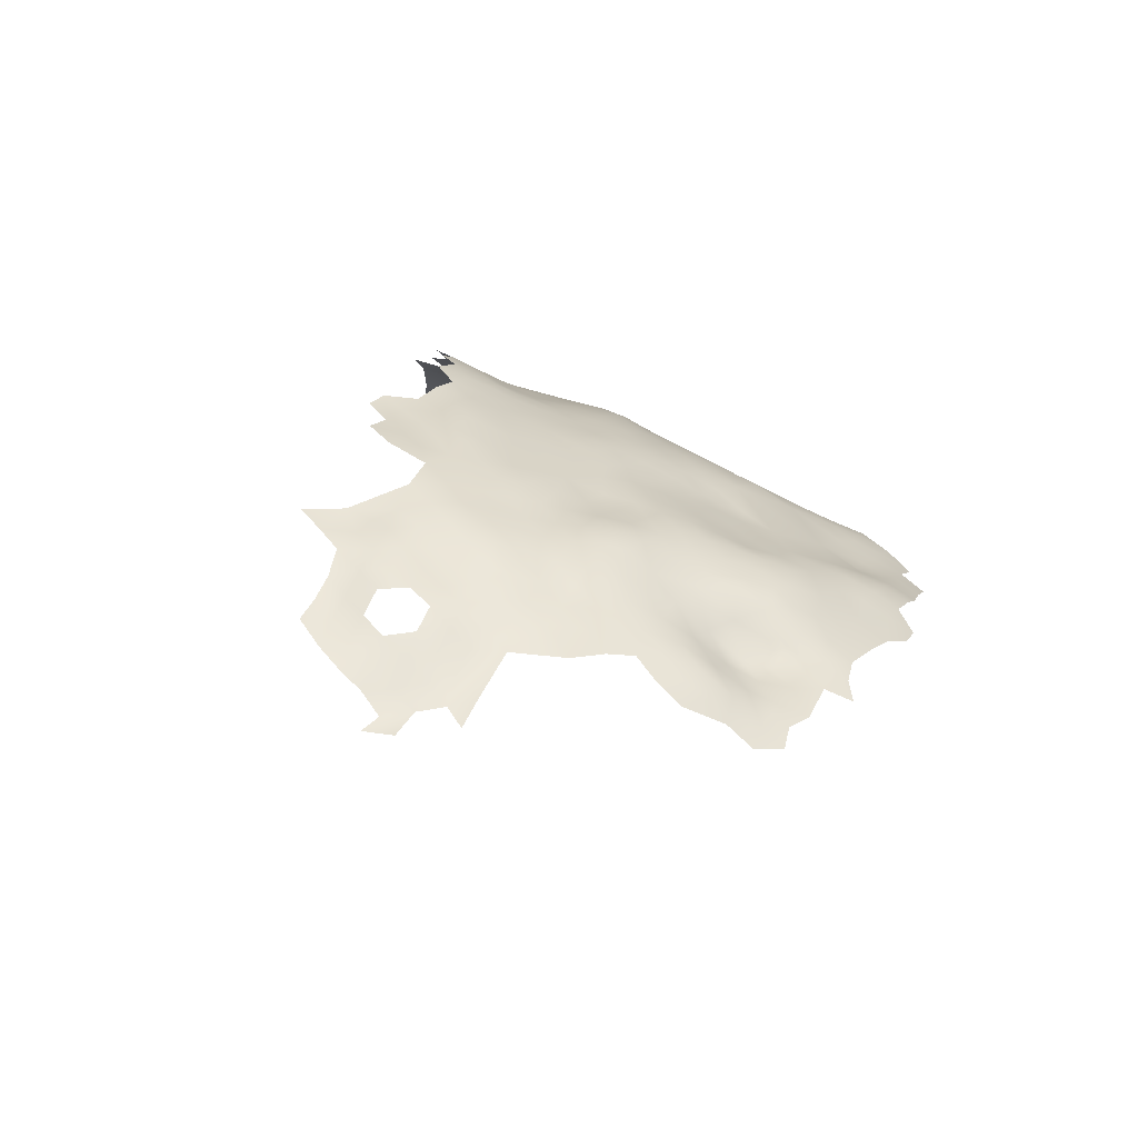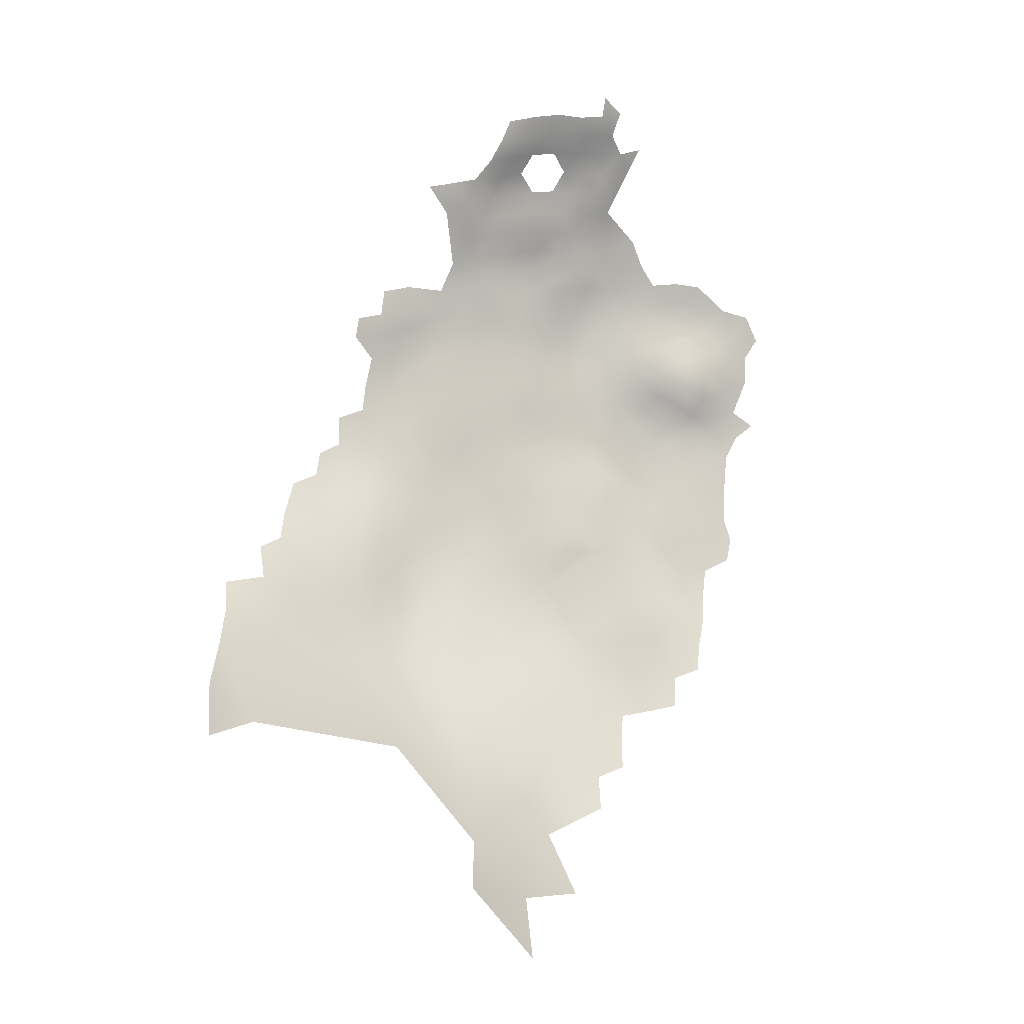
<metadata>
{"format":"obj","ext":"obj","renderer":"f3d","projection":"perspective","resolution":1024,"background":"white","views":[{"elev":75.5,"azim":140.3,"up":"+Z"},{"elev":-51.6,"azim":84.7,"up":"+Z"}]}
</metadata>
<code>
v 293.7 202.8 27.06
v 290.7 202 25.83
v 288 203.6 25.54
v 287.9 200.4 24.87
v 290.7 198.9 25.11
v 265.9 173 1.792
v 288.3 206.3 26.68
v 288 197.3 24.37
v 285.1 204.8 25.05
v 293.4 197.1 25.54
v 293.6 200.2 25.87
v 290.9 195.3 24.79
v 288.2 193.7 23.75
v 285.4 195.5 23.66
v 288.3 190.6 22.58
v 285.6 189.2 21.84
v 288.3 187.7 21.2
v 291 188.9 22.44
v 291 192 23.84
v 293.7 194 25.29
v 293.7 190.7 24.09
v 282.6 197.2 22.76
v 282.7 194.1 22.51
v 290.9 185.9 21.25
v 285.6 186.3 20.37
v 288.3 184.6 19.95
v 282.9 188 20.37
v 282.9 191.1 21.54
v 280.3 193 20.62
v 280.4 190 19.59
v 277.9 188.9 17.83
v 280.2 186.7 18.45
v 283 185 19
v 280.3 183.9 17.3
v 283 182.1 17.25
v 277.8 192 19
v 277.7 185.4 16.51
v 275 187.1 16.13
v 274.9 183.9 14.68
v 278.1 182.4 15.14
v 275 190.2 17.29
v 272.6 192.1 16.94
v 272.4 188.9 15.39
v 270.1 191.2 14.65
v 270 188.2 12.99
v 268.1 190.8 12.46
v 267.5 187.7 10.83
v 269.5 185.2 11.02
v 272.1 185.7 13.49
v 271.9 182.6 11.94
v 266.9 184.7 9.094
v 269.3 182.2 9.569
v 266.9 181.4 7.073
v 269.1 179.2 7.895
v 264.2 184 5.801
v 266.8 178.3 5.856
v 275.1 180.3 12.72
v 264.7 178.7 3.457
v 263.6 175.4 0.9276
v 268.6 176.1 5.703
v 266.1 175.6 3.579
v 268.5 173.2 3.819
v 271 173.7 5.909
v 270.9 176.5 7.802
v 265 187.1 8.277
v 265.3 190 9.928
v 272 178.9 10.19
v 261.6 174.9 -1.794
v 259.3 175.5 -4.818
v 261.3 172.1 -3.882
v 263.5 172.3 -1.005
v 259 172.2 -7.246
v 261.2 168.9 -5.657
v 259 168.9 -8.608
v 260.9 165.8 -7.49
v 258.7 166.1 -10.71
v 258.7 163.6 -13.09
v 256.6 166.7 -14.79
v 256.4 170.3 -12.29
v 255.4 166.3 -18.71
v 254.9 170.2 -16.3
v 253.5 170 -20.5
v 254.2 165.7 -23.17
v 251.8 169.9 -24.77
v 252.4 166.4 -27.74
v 251.2 173.1 -21.82
v 249.8 172.6 -25.16
v 250 170 -28.75
v 257.4 163.3 -16.35
v 250.1 176.3 -18.82
v 248.2 175.8 -23.14
v 252.8 173.2 -17.76
v 254.4 162.9 -27
v 253.4 162.5 -31.69
v 255.7 159.5 -28.6
v 256.6 159.6 -24.29
v 250.9 166.6 -31.4
v 257.8 160.4 -19.18
v 248.7 169.2 -32.56
v 254.4 173.4 -13.98
v 256.2 173.4 -10.89
v 254.1 176.7 -11.83
v 256.4 176.5 -8.689
v 256.6 180.2 -6.107
v 254.1 179.8 -9.536
v 254 182.7 -7.267
v 251.8 182.8 -10.43
v 252 180 -12.56
v 252.2 176.9 -14.85
v 249.6 183.1 -13.53
v 249.8 180.1 -15.69
v 247.6 183.2 -16.4
v 247.7 186.2 -14.08
v 245.7 186.5 -17.55
v 245.5 183.4 -20.14
v 247.5 180 -19.2
v 243.8 186.8 -21.02
v 243.9 183.7 -23.58
v 249.5 186.2 -11.31
v 251.7 185.8 -8.337
v 242.1 186.8 -24.57
v 239.9 190.4 -26.43
v 240.7 186.7 -28.65
v 242.9 183.2 -26.87
v 241.6 183 -30.86
v 243.4 179.2 -29.19
v 245 179.6 -24.37
v 242 179.2 -33.82
v 245.7 175.9 -28.15
v 247.7 189.5 -12.2
v 249.8 189.5 -9.328
v 240.1 183.1 -35.16
v 239.7 186.2 -32.12
v 237.8 194.1 -28.38
v 238.6 190.1 -30.78
v 241.5 190.5 -22.04
v 239.2 194.3 -23.78
v 238.4 197.6 -22.16
v 236.9 197.8 -25.98
v 235.7 197.8 -30.19
v 236.6 193.9 -33.06
v 254.1 185.6 -5.301
v 255.2 157.9 -36.23
v 256.9 153.4 -39.72
v 252.7 161.7 -36.29
v 255.2 156.9 -40.73
v 252.4 160.6 -41.95
v 256.2 153.8 -43.82
v 256.1 153.7 -50.65
v 256.5 157.1 -31.68
v 243.7 190.1 -18.13
v 234.8 201.7 -27.78
v 233.5 201.5 -32.01
v 232.6 205.2 -29.57
v 231.3 205.1 -33.73
v 229 208.6 -35.26
v 230 205 -38
v 227.8 208.8 -39.48
v 228.6 205.2 -42.49
v 230.7 201.6 -40.79
v 232.2 201.5 -36.44
v 229.2 201.9 -45.46
v 227.2 205.5 -47.1
v 227.9 202.1 -50.34
v 229.9 198.8 -48.84
v 232 196.9 -43.77
v 229.9 198 -55.1
v 227.9 201.6 -63.31
v 232.8 198.4 -38.77
v 231.9 195.1 -51.3
v 234.5 198 -34.66
v 231.8 219.9 -22.62
v 233.5 220.1 -18.93
v 235.2 220.7 -15.52
v 231.7 216.4 -24.79
v 233.7 216.3 -21.08
v 229.8 216.5 -28.48
v 231.6 212.8 -26.28
v 233.7 213 -23.09
v 235.8 212.9 -19.77
v 235.6 216.3 -17.3
v 233.3 209.8 -24.9
v 235.4 209.1 -21.95
v 240 224.1 -7.22
v 236.9 220.7 -11.93
v 239.1 220.8 -8.975
v 236.4 217.7 -14.31
v 238 217.6 -11.21
v 238 214.4 -14.32
v 240 217.8 -8.259
v 242.3 217.8 -5.591
v 241.3 221.1 -6.043
v 241.4 214.8 -7.161
v 239.6 214.9 -10.19
v 244.7 219.4 -2.485
v 244.2 215.4 -3.487
v 241.2 211.6 -10.33
v 243.2 212.1 -6.041
v 245.2 211.9 -2.955
v 244.8 208.5 -5.779
v 247 208.6 -2.011
v 247.3 205.6 -4.577
v 249.1 205.8 -1.37
v 247.2 211.5 0.2233
v 249.1 208.7 1.154
v 246.9 215.4 0.1515
v 235 194.1 -37.73
v 230.1 208.8 -31.6
v 263.5 169.1 -2.807
v 245.9 189.5 -15.1
v 244.1 192.8 -15.97
v 246 192.7 -13.07
v 248.2 192.9 -10.13
v 244.4 196.2 -14.14
v 250.7 192.6 -6.918
v 250.2 165.7 -36.03
v 247 169.7 -37.18
v 248.6 166.4 -40.04
v 246.1 169.8 -44.19
v 243.2 175.4 -37.8
v 236.8 202.1 -23.2
v 251 205.6 2.035
v 251.1 208.9 3.433
v 251 202.8 0.0898
v 253.1 203 3.228
v 253.4 206.1 4.62
v 255.6 203.1 5.939
v 258.3 203.2 8.559
v 256.3 206.5 7.434
v 254.9 200 4.104
v 257.2 200.1 6.801
v 259.7 200.2 9.726
v 256.6 197.3 4.373
v 259 197.3 7.362
v 252.7 199.8 1.233
v 254.6 197.3 1.985
v 261.4 197.2 10.64
v 262 200.2 12.12
v 261.6 203.6 11.76
v 261.8 207.6 12.07
v 259.3 205.9 9.658
v 264.4 202.1 14.23
v 267.1 202.3 16.52
v 265.9 205.3 15.8
v 266.3 199.3 15.34
v 269.5 200.5 17.27
v 269.3 204.2 18.06
v 267.2 208.5 17.54
v 264.4 208.4 14.83
v 265 211.8 16.39
v 262.9 211.9 13.14
v 263.6 215.7 14.9
v 261.9 215.8 11.32
v 260.8 211.8 10.47
v 263.7 205.2 13.8
v 266.2 196.1 13.92
v 263.8 198.1 13
v 259.4 209.1 10.2
v 253.3 209.4 5.827
v 251.3 211.9 4.599
v 267.5 212.5 18.41
v 267.7 215.7 18.96
v 265.5 215.2 17.31
v 269.8 210.4 19.58
v 270 213.9 20.14
v 262.4 219.5 13.47
v 264.5 219.4 16.45
v 264 223.3 15.77
v 267.2 221.3 18.23
v 261.8 225.2 14.15
v 260.8 222.5 12.73
v 260.3 219.3 10.4
v 258.1 221.9 10.28
v 258 219 8.621
v 259.8 216.1 8.675
v 259.1 225.5 12.03
v 255.3 224 8.894
v 255.7 220.9 8.011
v 255.4 217.8 7.355
v 253.7 226.9 8.125
v 263.9 226.6 15.84
v 252.9 221.6 6.601
v 250.2 223.3 4.404
v 250.5 220.2 4.243
v 252.3 217.8 5.953
v 248 220 1.538
v 246.8 223.3 0.7331
v 249.6 216.9 3.083
v 252.4 224.8 6.815
v 266.7 218.1 18.37
v 266.6 224.9 17.68
v 250.6 199.9 -2.568
v 249.1 203.4 -3.299
v 249.5 198.1 -5.67
v 247.8 201.7 -6.509
v 251.4 195.1 -4.075
v 245.8 204.5 -7.608
v 245.6 201.7 -10.23
v 253.6 195.3 -0.766
v 256.1 194.7 2.062
v 253.6 191.7 -3.094
v 255.7 192 0.3272
v 243.3 204.8 -11.47
v 243.9 200.5 -13.36
v 258.5 194.8 4.598
v 258.1 191.9 2.348
v 251.3 214.6 4.948
v 249.3 212.8 2.751
v 272.2 208.5 20.64
v 269.8 207.2 19.17
v 275.4 206.8 22.14
v 269.8 217.3 20.19
v 243.9 223.4 -2.565
v 263.7 195 11.39
v 261.3 194.6 8.336
v 263.5 192.3 9.285
v 261.2 179.6 -0.4854
v 257.7 212.4 8.448
v 252.3 188.9 -6.244
v 254.5 188.4 -3.344
v 256.7 185.3 -2.604
v 240.5 179.9 -39.2
v 243.9 176 -32.48
v 260.7 191.9 5.505
v 265.9 193.2 12.01
v 237.5 213.1 -17.13
v 262.7 187.1 5.879
v 235.1 190.9 -56.36
v 233.8 192.7 -62.07
v 237.7 187.5 -64.5
v 237.7 185.1 -52.95
v 256.9 153.3 -58.82
v 252.9 159 -61.03
v 257.7 154.3 -68.81
v 260.3 187.9 3.242
v 262.8 189.4 6.958
v 241.9 224.5 -4.841
v 243 176.9 -53.8
v 273.3 174.2 8.47
v 273.4 170.8 6.616
v 271.2 170.6 3.922
v 268.9 170.1 1.841
v 271.3 167.5 2.446
v 269.2 167.3 0.7495
v 266.4 169.7 -0.2326
v 231.5 209.2 -28.24
v 229.7 212.7 -29.86
v 234.1 205.8 -25.62
v 238.7 208.6 -17.15
v 246.6 172.8 -31.62
v 248.3 173.3 -27.51
v 256.5 189.4 -0.556
v 253.5 213.6 6.675
v 255.2 210.2 7.712
v 257.5 208.6 8.64
v 257.4 171.2 -9.95
v 238.9 183.7 -40.72
v 238.2 187.8 -36.03
v 237.9 184.9 -46.53
v 235.6 189.9 -49.4
v 240.2 180 -45.41
v 236.9 188.4 -42.06
v 268.3 193.9 14.38
v 272.1 198.3 18.05
v 272.1 201.6 18.74
v 274.5 199.2 19.69
v 274.3 195.7 18.89
v 277.1 197.4 20.45
v 277 200.2 21.14
v 275.1 193 18.41
v 274.7 202.5 20.63
v 279.7 198.7 21.73
v 279.8 202.5 22.66
v 279.9 195.8 21.34
v 272.1 205 19.92
v 282.4 200 22.76
v 282.7 202.5 23.2
v 285.3 198.5 24.08
v 269.2 197.2 16.15
v 285.1 201.3 24.09
v 277.4 194.6 19.7
v 245.5 199 -12.06
v 247.4 198.8 -8.717
v 249.1 195.7 -7.667
v 246.8 196 -11.18
v 241.5 196.9 -17.62
v 280.7 181.8 15.81
v 282 178.8 15.07
v 285.7 176.2 15.75
v 285.7 179.4 17.29
v 285.8 182.6 18.75
v 270.9 194.7 16.39
v 293.4 186.9 22.71
v 240.3 187.2 -74.46
v 233.5 194.5 -69.61
v 235.4 195.1 -80.83
v 255.6 183.3 -5
v 296 200.4 27.26
f 79 356 101
f 18 24 393
f 370 381 367
f 17 24 18
f 39 37 38
f 24 17 26
f 40 37 39
f 14 8 378
f 367 381 368
f 370 36 381
f 5 4 8
f 5 2 4
f 27 33 25
f 18 19 15
f 18 15 17
f 35 33 34
f 41 370 42
f 27 25 16
f 17 16 25
f 17 15 16
f 368 372 369
f 25 26 17
f 366 368 369
f 29 28 23
f 262 265 312
f 2 3 4
f 368 381 374
f 368 374 372
f 257 237 314
f 373 369 372
f 43 41 42
f 32 34 33
f 367 368 366
f 63 60 62
f 142 397 321
f 43 38 41
f 13 15 19
f 310 309 264
f 376 377 373
f 376 373 372
f 7 9 3
f 52 48 51
f 316 325 314
f 67 57 50
f 32 37 34
f 53 56 54
f 61 6 62
f 61 62 60
f 10 12 20
f 28 27 16
f 263 250 261
f 239 255 240
f 30 28 29
f 30 27 28
f 100 79 101
f 233 300 305
f 233 236 300
f 378 4 380
f 378 8 4
f 30 36 31
f 30 29 36
f 22 376 372
f 387 35 34
f 45 44 46
f 22 372 374
f 247 243 246
f 53 54 52
f 271 270 276
f 142 106 397
f 365 247 246
f 225 226 222
f 325 363 256
f 203 202 293
f 342 344 343
f 342 343 341
f 300 302 306
f 237 257 238
f 274 278 279
f 339 64 63
f 64 60 63
f 301 299 296
f 228 241 229
f 371 366 369
f 307 308 260
f 305 300 306
f 265 261 264
f 262 263 261
f 262 261 265
f 11 1 2
f 22 23 14
f 22 14 378
f 45 43 44
f 223 226 259
f 223 222 226
f 367 366 364
f 365 371 375
f 365 375 247
f 388 35 387
f 23 22 374
f 23 374 29
f 29 381 36
f 29 374 381
f 257 256 245
f 46 47 45
f 291 268 269
f 291 281 268
f 364 365 246
f 364 246 379
f 59 6 61
f 65 47 66
f 30 31 32
f 205 222 223
f 363 46 44
f 363 325 46
f 44 43 42
f 375 310 247
f 380 377 376
f 366 365 364
f 366 371 365
f 1 11 398
f 105 104 106
f 270 268 281
f 55 51 65
f 5 12 10
f 70 71 68
f 241 355 229
f 12 13 19
f 45 48 49
f 45 47 48
f 47 51 48
f 47 65 51
f 5 11 2
f 5 10 11
f 388 389 390
f 336 65 66
f 282 289 283
f 282 283 284
f 75 73 74
f 353 307 260
f 243 242 245
f 235 230 225
f 59 68 71
f 230 236 233
f 230 235 236
f 76 75 74
f 315 314 237
f 315 316 314
f 255 244 249
f 227 230 231
f 227 225 230
f 244 255 242
f 244 242 243
f 237 238 232
f 298 304 382
f 228 227 231
f 228 231 232
f 314 325 256
f 314 256 257
f 290 269 267
f 69 72 70
f 53 52 51
f 53 51 55
f 227 228 229
f 112 111 110
f 294 383 384
f 69 70 68
f 119 130 113
f 20 19 21
f 20 12 19
f 242 255 239
f 224 235 225
f 224 225 222
f 284 286 288
f 324 305 306
f 193 191 190
f 268 267 269
f 352 320 321
f 113 112 110
f 234 233 305
f 182 179 178
f 248 250 249
f 13 8 14
f 320 142 321
f 32 33 27
f 32 27 30
f 12 8 13
f 12 5 8
f 385 382 214
f 186 192 184
f 244 248 249
f 231 233 234
f 231 230 233
f 192 186 190
f 192 190 191
f 104 397 106
f 341 63 62
f 290 262 312
f 274 272 273
f 104 105 103
f 234 232 231
f 299 300 236
f 275 272 274
f 212 213 385
f 376 22 378
f 376 378 380
f 64 67 54
f 205 204 201
f 70 209 71
f 70 73 209
f 58 59 61
f 260 223 259
f 210 130 212
f 81 79 100
f 277 280 289
f 309 375 311
f 309 310 375
f 192 337 184
f 284 285 282
f 210 113 130
f 273 277 278
f 273 278 274
f 303 304 298
f 107 108 105
f 277 282 278
f 277 289 282
f 248 310 264
f 73 72 74
f 73 70 72
f 194 193 190
f 194 190 188
f 189 187 181
f 116 111 112
f 342 341 62
f 102 108 109
f 109 108 111
f 241 258 355
f 176 179 180
f 115 114 117
f 242 239 238
f 295 298 383
f 142 319 120
f 211 214 386
f 249 240 255
f 119 131 130
f 198 200 199
f 319 142 320
f 102 103 105
f 102 105 108
f 18 21 19
f 363 392 379
f 241 240 258
f 241 239 240
f 107 105 106
f 318 258 254
f 101 103 102
f 215 213 131
f 206 308 288
f 206 204 308
f 356 74 72
f 318 354 355
f 318 355 258
f 210 151 114
f 384 213 215
f 340 339 63
f 340 63 341
f 212 385 214
f 119 113 110
f 201 202 203
f 201 200 202
f 209 345 71
f 44 392 363
f 44 42 392
f 48 52 50
f 48 50 49
f 336 66 316
f 203 205 201
f 248 261 250
f 248 264 261
f 67 50 52
f 67 52 54
f 272 271 273
f 272 266 271
f 71 6 59
f 253 272 275
f 100 101 102
f 56 61 60
f 56 58 61
f 276 273 271
f 110 111 108
f 110 108 107
f 307 288 308
f 40 387 34
f 40 34 37
f 391 33 35
f 66 325 316
f 326 189 181
f 298 295 297
f 130 131 213
f 130 213 212
f 176 172 175
f 35 390 391
f 35 388 390
f 92 81 100
f 86 91 87
f 31 41 38
f 186 188 190
f 186 185 188
f 212 214 211
f 129 350 351
f 183 180 179
f 183 179 182
f 336 335 327
f 336 324 335
f 263 262 290
f 344 342 345
f 197 193 194
f 120 107 106
f 120 106 142
f 41 31 36
f 41 36 370
f 54 56 60
f 54 60 64
f 117 114 151
f 282 279 278
f 282 285 279
f 317 68 59
f 115 112 114
f 115 116 112
f 181 180 326
f 43 45 49
f 175 178 179
f 175 179 176
f 78 80 89
f 327 65 336
f 327 55 65
f 176 180 181
f 86 90 91
f 227 226 225
f 210 211 151
f 210 212 211
f 196 195 191
f 294 295 383
f 252 267 266
f 66 47 46
f 66 46 325
f 299 302 300
f 234 237 232
f 234 315 237
f 203 222 205
f 203 224 222
f 85 84 88
f 78 89 77
f 124 118 121
f 152 221 348
f 182 178 346
f 335 324 306
f 251 249 250
f 119 107 120
f 119 110 107
f 154 152 348
f 379 256 363
f 379 245 256
f 245 246 243
f 245 379 246
f 201 199 200
f 224 293 292
f 224 203 293
f 136 121 117
f 292 235 224
f 187 185 174
f 187 188 185
f 31 37 32
f 31 38 37
f 132 125 133
f 155 208 156
f 176 173 172
f 118 117 121
f 118 115 117
f 123 133 125
f 92 86 82
f 92 90 86
f 303 298 297
f 208 346 347
f 347 346 178
f 353 260 259
f 353 259 354
f 253 266 272
f 229 355 354
f 301 302 299
f 6 71 345
f 84 86 87
f 131 119 120
f 131 120 319
f 384 383 385
f 384 385 213
f 285 307 353
f 377 380 9
f 113 114 112
f 113 210 114
f 311 375 371
f 253 251 252
f 253 252 266
f 197 198 193
f 254 258 240
f 352 306 302
f 81 92 82
f 160 161 157
f 229 226 227
f 215 131 319
f 392 364 379
f 160 166 169
f 160 169 161
f 199 201 204
f 140 134 139
f 141 171 207
f 128 125 132
f 134 135 122
f 134 122 137
f 383 298 382
f 383 382 385
f 82 83 80
f 124 123 125
f 253 254 251
f 97 85 88
f 97 88 99
f 380 4 3
f 380 3 9
f 173 176 181
f 153 152 154
f 153 154 155
f 153 161 171
f 317 59 58
f 78 79 81
f 218 216 217
f 242 257 245
f 242 238 257
f 393 21 18
f 135 133 123
f 135 123 122
f 100 102 109
f 81 80 78
f 81 82 80
f 155 157 161
f 155 161 153
f 200 297 202
f 308 223 260
f 123 124 121
f 358 132 133
f 189 188 187
f 137 122 136
f 252 250 263
f 252 251 250
f 25 33 391
f 25 391 26
f 50 39 49
f 139 134 137
f 139 137 138
f 342 6 345
f 342 62 6
f 49 39 38
f 49 38 43
f 295 202 297
f 295 293 202
f 164 165 162
f 164 162 163
f 178 175 177
f 178 177 347
f 171 169 207
f 171 161 169
f 57 39 50
f 156 157 155
f 156 158 157
f 85 83 84
f 229 354 259
f 229 259 226
f 301 320 352
f 301 352 302
f 40 39 57
f 126 124 125
f 126 125 128
f 140 153 171
f 140 152 153
f 121 136 122
f 121 122 123
f 384 296 294
f 384 215 296
f 159 163 162
f 159 157 158
f 159 160 157
f 319 320 301
f 205 223 308
f 205 308 204
f 141 140 171
f 244 243 247
f 139 152 140
f 139 221 152
f 189 194 188
f 367 42 370
f 88 87 351
f 88 84 87
f 127 126 129
f 136 117 151
f 162 160 159
f 162 166 160
f 82 86 84
f 82 84 83
f 206 288 286
f 174 181 187
f 174 173 181
f 138 221 139
f 251 254 240
f 251 240 249
f 141 135 134
f 141 134 140
f 268 270 271
f 353 279 285
f 95 93 94
f 285 284 288
f 285 288 307
f 239 232 238
f 367 364 392
f 367 392 42
f 215 301 296
f 215 319 301
f 323 350 129
f 124 127 118
f 124 126 127
f 208 154 346
f 208 155 154
f 93 95 96
f 93 83 85
f 78 77 76
f 267 263 290
f 267 252 263
f 318 353 354
f 266 268 271
f 266 267 268
f 88 350 99
f 88 351 350
f 85 97 94
f 85 94 93
f 315 234 305
f 315 305 324
f 92 100 109
f 92 109 90
f 228 239 241
f 228 232 239
f 101 356 72
f 248 247 310
f 248 244 247
f 277 273 276
f 79 74 356
f 275 254 253
f 275 318 254
f 192 191 195
f 286 284 283
f 90 111 116
f 90 109 111
f 295 294 292
f 295 292 293
f 193 196 191
f 198 199 196
f 198 196 193
f 195 287 313
f 362 357 358
f 324 336 316
f 324 316 315
f 371 369 373
f 286 287 195
f 323 126 128
f 323 129 126
f 206 199 204
f 206 196 199
f 165 166 162
f 304 214 382
f 216 99 217
f 216 97 99
f 148 144 146
f 349 326 180
f 349 180 183
f 206 195 196
f 206 286 195
f 287 286 283
f 58 56 53
f 313 337 192
f 313 192 195
f 219 218 217
f 348 183 182
f 335 306 352
f 189 197 194
f 235 299 236
f 357 132 358
f 220 323 128
f 339 67 64
f 91 351 87
f 79 78 76
f 79 76 74
f 275 274 279
f 143 146 144
f 104 103 69
f 103 101 72
f 103 72 69
f 317 69 68
f 167 170 165
f 167 165 164
f 91 90 116
f 388 387 40
f 361 322 357
f 189 326 349
f 129 351 91
f 129 91 127
f 296 292 294
f 346 348 182
f 346 154 348
f 269 290 312
f 322 132 357
f 359 360 331
f 358 133 135
f 359 361 357
f 359 357 362
f 151 211 386
f 127 115 118
f 143 145 147
f 143 147 146
f 335 55 327
f 127 91 116
f 127 116 115
f 292 299 235
f 292 296 299
f 322 220 128
f 322 128 132
f 318 275 279
f 318 279 353
f 304 386 214
f 94 97 216
f 94 216 145
f 58 53 55
f 360 328 331
f 150 95 94
f 104 321 397
f 143 150 94
f 143 94 145
f 80 98 89
f 147 145 216
f 147 216 218
f 303 297 200
f 217 99 350
f 197 200 198
f 170 328 360
f 207 169 166
f 137 386 138
f 358 135 141
f 197 303 200
f 136 386 137
f 136 151 386
f 197 189 349
f 83 93 96
f 219 217 220
f 358 141 207
f 317 104 69
f 220 350 323
f 220 217 350
f 221 183 348
f 360 359 362
f 330 328 329
f 331 361 359
f 362 358 207
f 170 166 165
f 148 146 147
f 361 220 322
f 395 330 329
f 338 361 331
f 333 334 332
f 167 328 170
f 394 330 395
f 394 395 396
f 219 147 218
f 360 166 170
f 330 331 328
f 333 332 149
f 329 328 167
f 219 220 361
f 338 219 361
f 149 148 147
f 329 168 395
f 329 167 168
f 330 338 331
f 333 149 147
f 333 147 219
f 333 219 338
f 9 373 377
f 373 311 371
f 57 388 40
f 321 335 352
f 55 317 58
f 317 321 104
f 335 317 55
f 321 317 335
f 303 386 304
f 386 221 138
f 221 349 183
f 349 303 197
f 349 386 303
f 386 349 221
f 83 98 80
f 83 96 98
f 166 362 207
f 166 360 362

</code>
